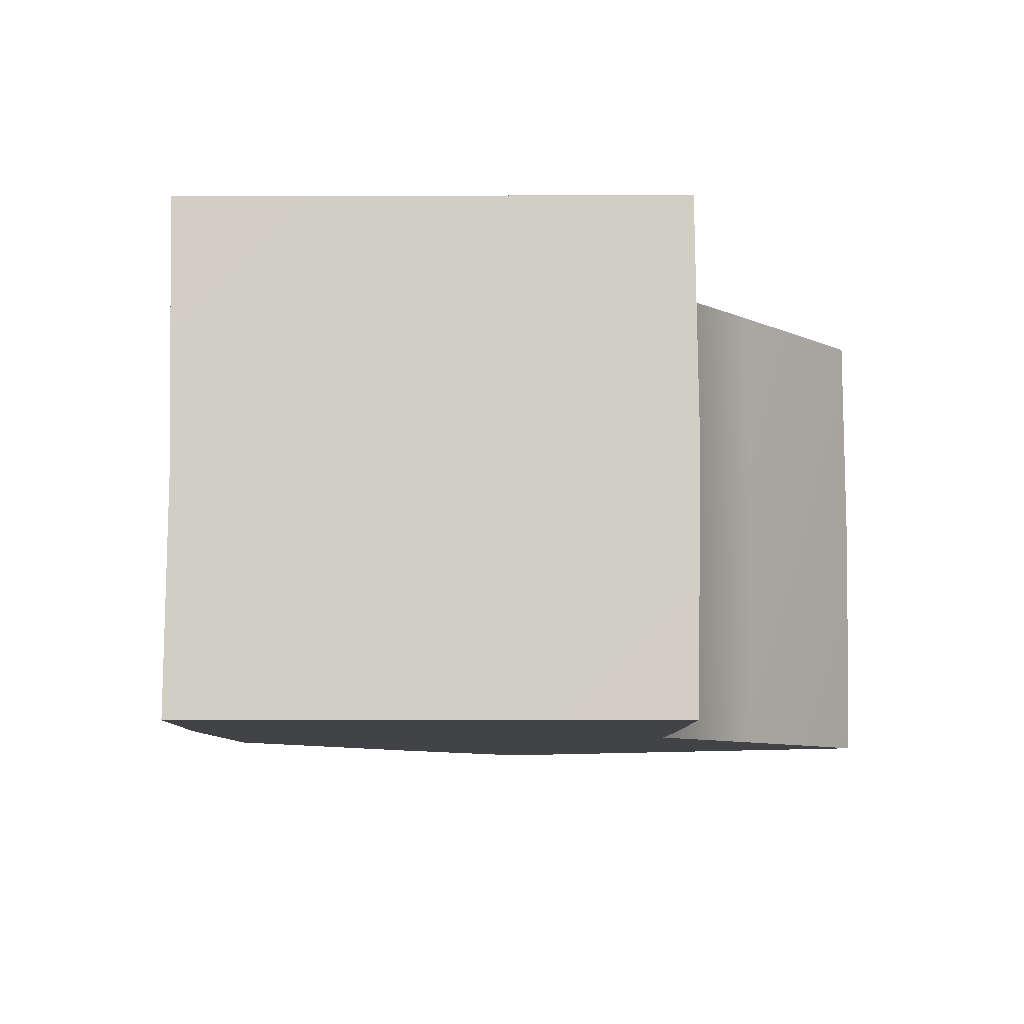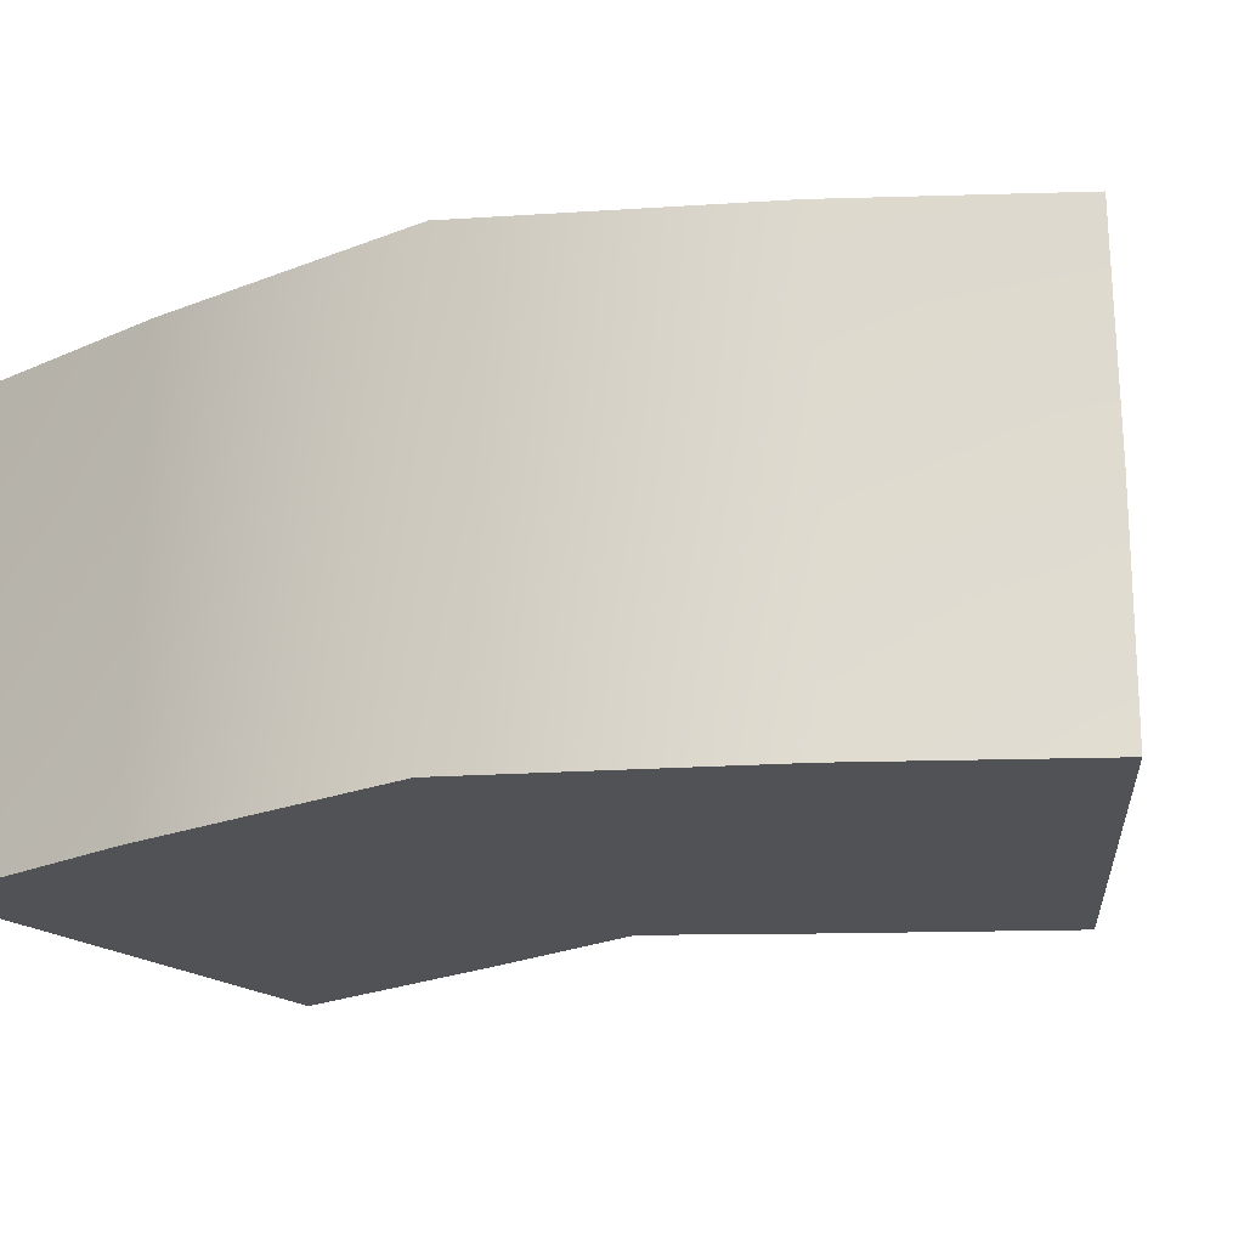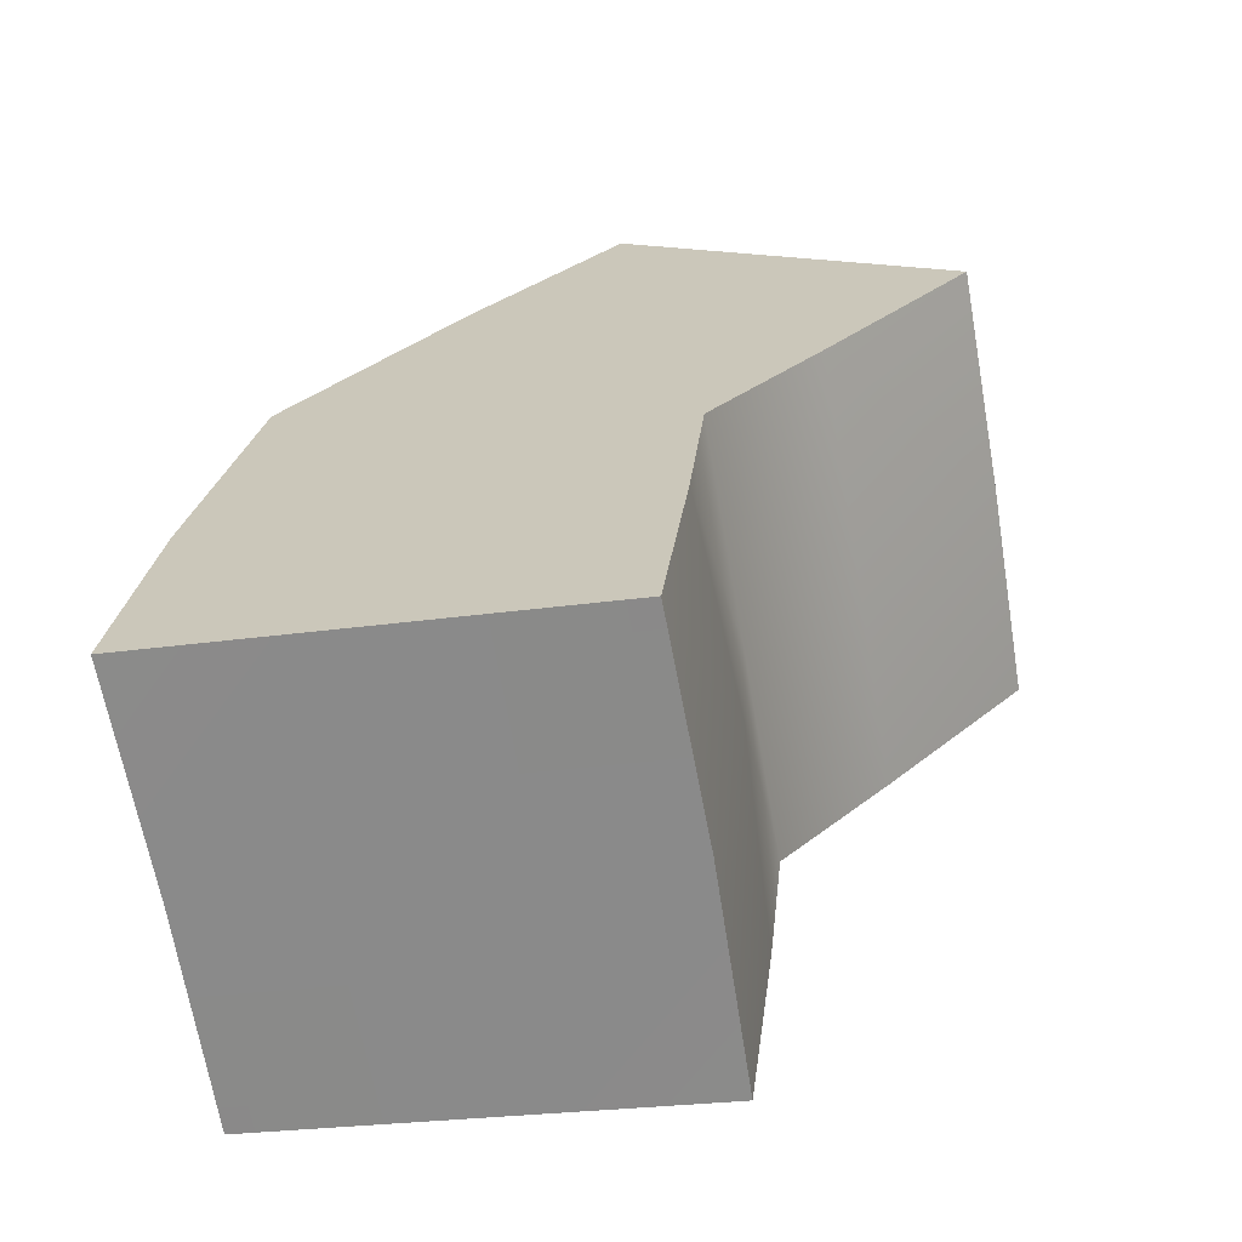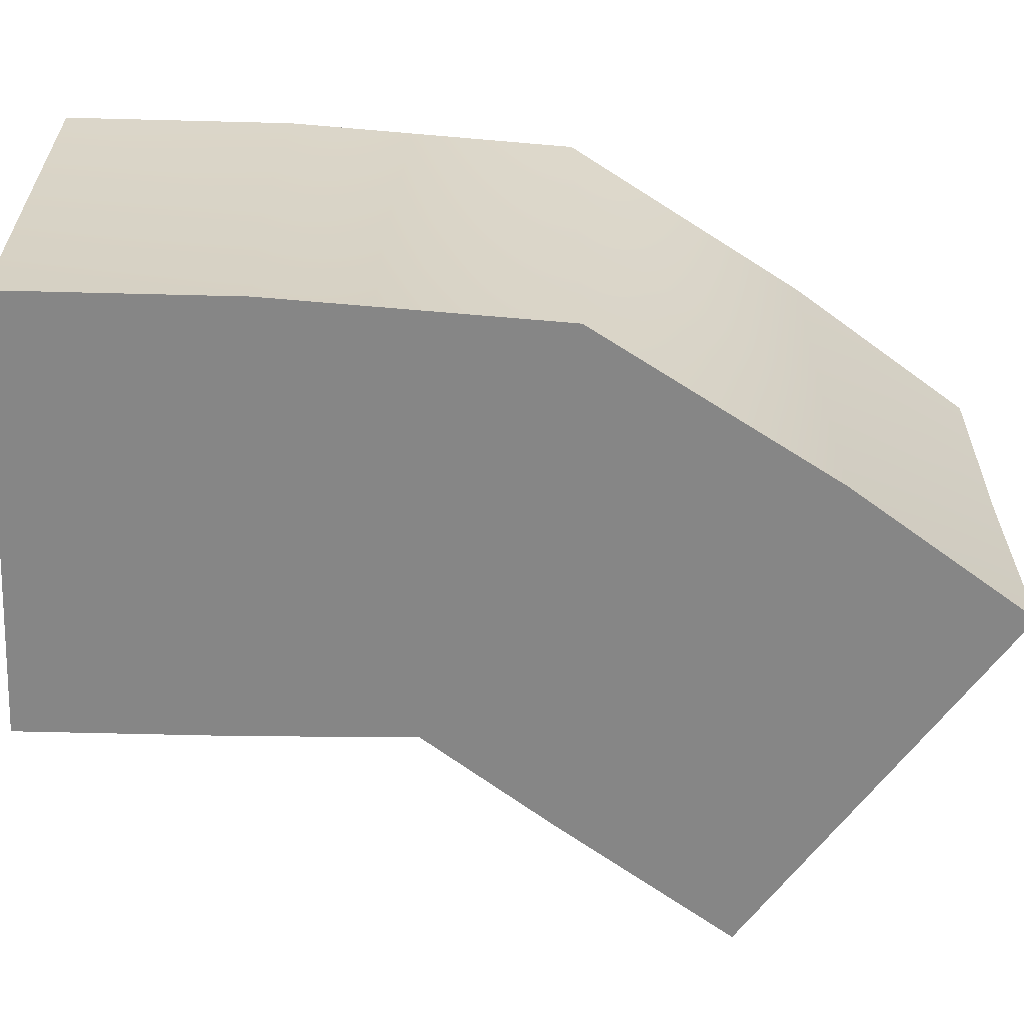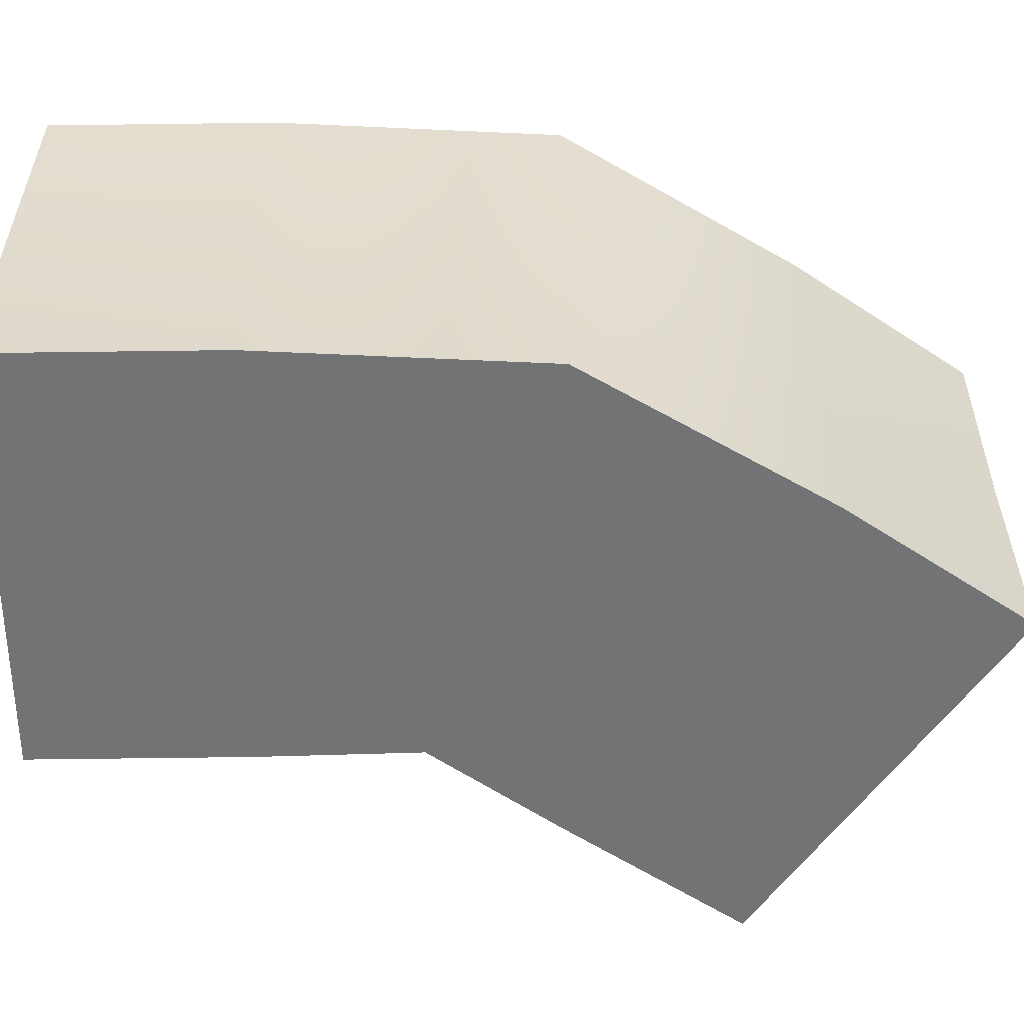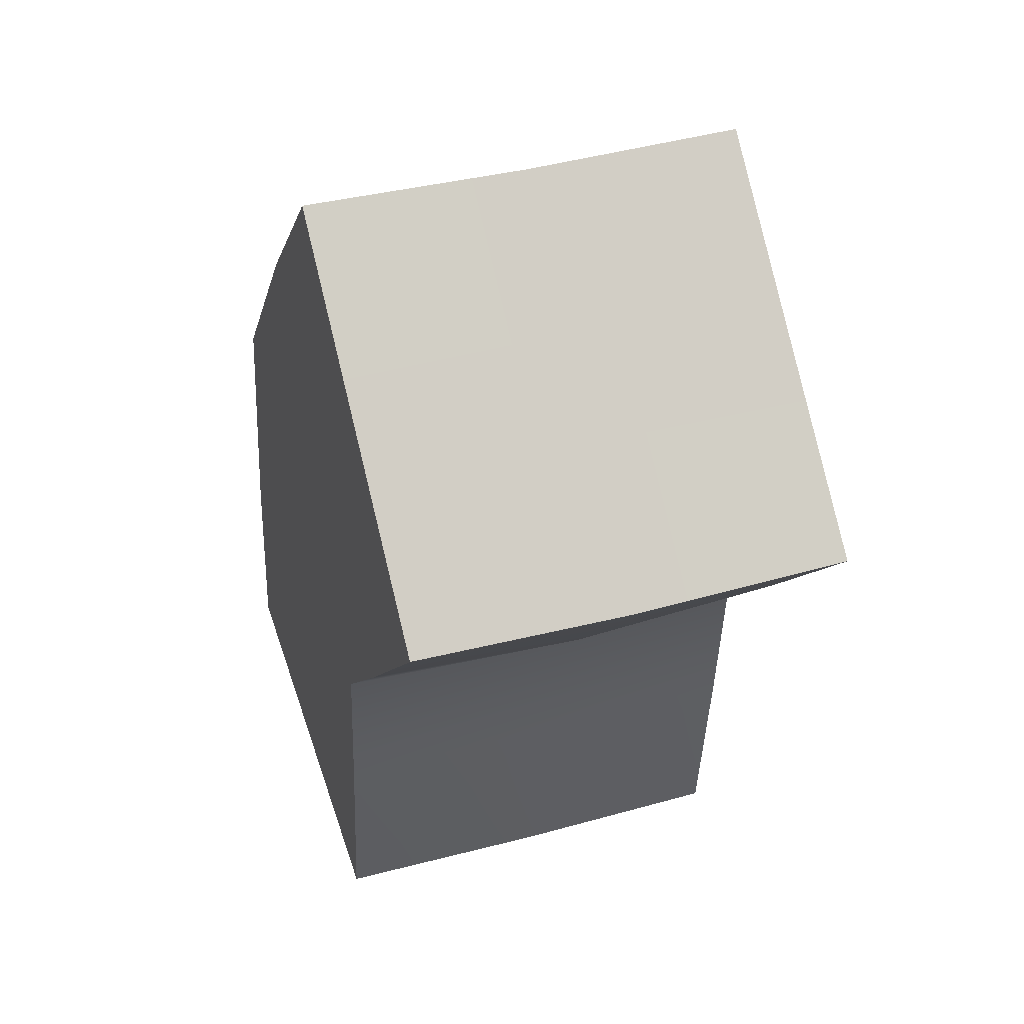
<metadata>
{"format":"obj","ext":"obj","renderer":"f3d","projection":"perspective","resolution":1024,"background":"white","views":[{"elev":-7.3,"azim":-137.9,"up":"+Z"},{"elev":-21.3,"azim":135.6,"up":"+Z"},{"elev":-66.1,"azim":-170.2,"up":"+Y"},{"elev":-62.1,"azim":95.5,"up":"+Z"},{"elev":-55.9,"azim":97.8,"up":"+Z"},{"elev":40.8,"azim":-108.3,"up":"+Y"}]}
</metadata>
<code>
v -1.43 1.763 2
v 0.5173 2.034 2
v 2.532 2.313 2
v -1.668 3.716 2
v 0.2242 4.013 2
v 2.284 4.332 2
v -1.816 5.162 2
v -0 6 2
v 1.816 6.838 2
v -2.82 6.213 2
v -1.367 7.46 2
v 0.2127 8.82 2
v -4.152 7.661 2
v -2.683 8.967 2
v -1.162 10.32 2
v -4.166 7.626 0
v -2.683 8.967 0
v -1.199 10.31 0
v -4.152 7.661 -2
v -2.683 8.967 -2
v -1.162 10.32 -2
v -2.82 6.213 -2
v -1.367 7.46 -2
v 0.2127 8.82 -2
v -1.816 5.162 -2
v 0 6 -2
v 1.816 6.838 -2
v -1.668 3.716 -2
v 0.2242 4.013 -2
v 2.284 4.332 -2
v -1.43 1.763 -2
v 0.5173 2.034 -2
v 2.532 2.313 -2
v -1.466 1.775 0
v 0.5173 2.034 0
v 2.5 2.292 0
v 2.212 4.237 0
v 1.816 6.838 0
v 0.09327 8.827 0
v -1.763 3.788 0
v -1.816 5.162 0
v -2.827 6.093 0
g pCube1
f 1 2 5 4
f 2 3 6 5
f 4 5 8 7
f 5 6 9 8
f 7 8 11 10
f 8 9 12 11
f 10 11 14 13
f 11 12 15 14
f 13 14 17 16
f 14 15 18 17
f 16 17 20 19
f 17 18 21 20
f 19 20 23 22
f 20 21 24 23
f 22 23 26 25
f 23 24 27 26
f 25 26 29 28
f 26 27 30 29
f 28 29 32 31
f 29 30 33 32
f 31 32 35 34
f 32 33 36 35
f 34 35 2 1
f 35 36 3 2
f 36 33 30 37
f 3 36 37 6
f 37 30 27 38
f 6 37 38 9
f 38 27 24 39
f 9 38 39 12
f 39 24 21 18
f 12 39 18 15
f 31 34 40 28
f 34 1 4 40
f 28 40 41 25
f 40 4 7 41
f 25 41 42 22
f 41 7 10 42
f 22 42 16 19
f 42 10 13 16

</code>
